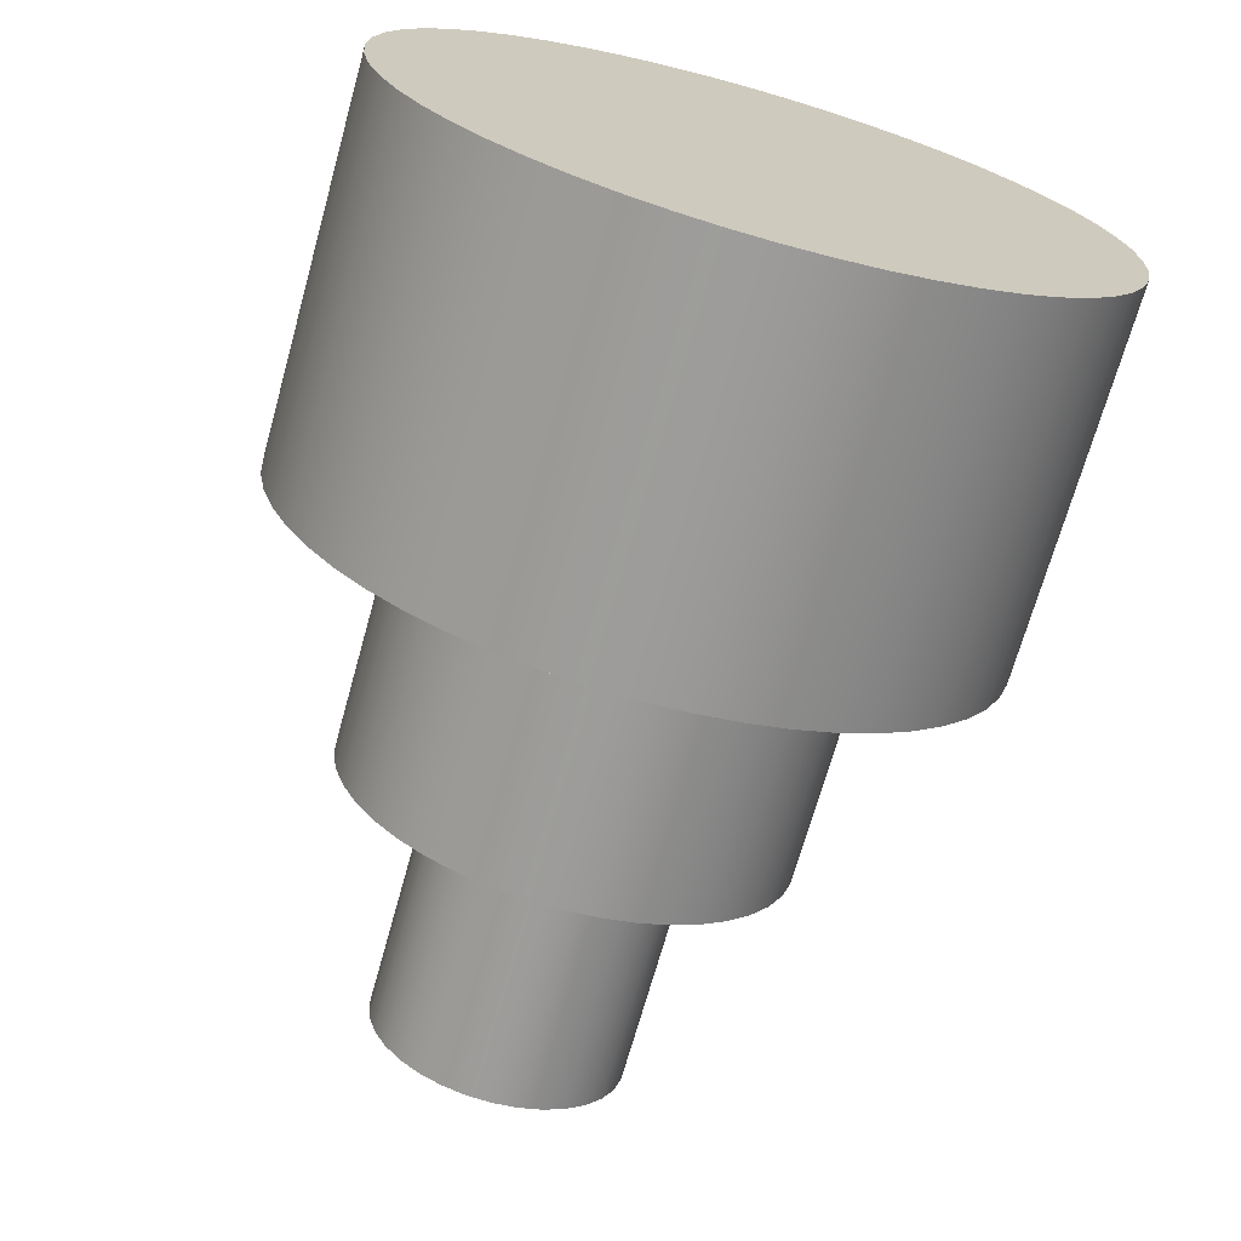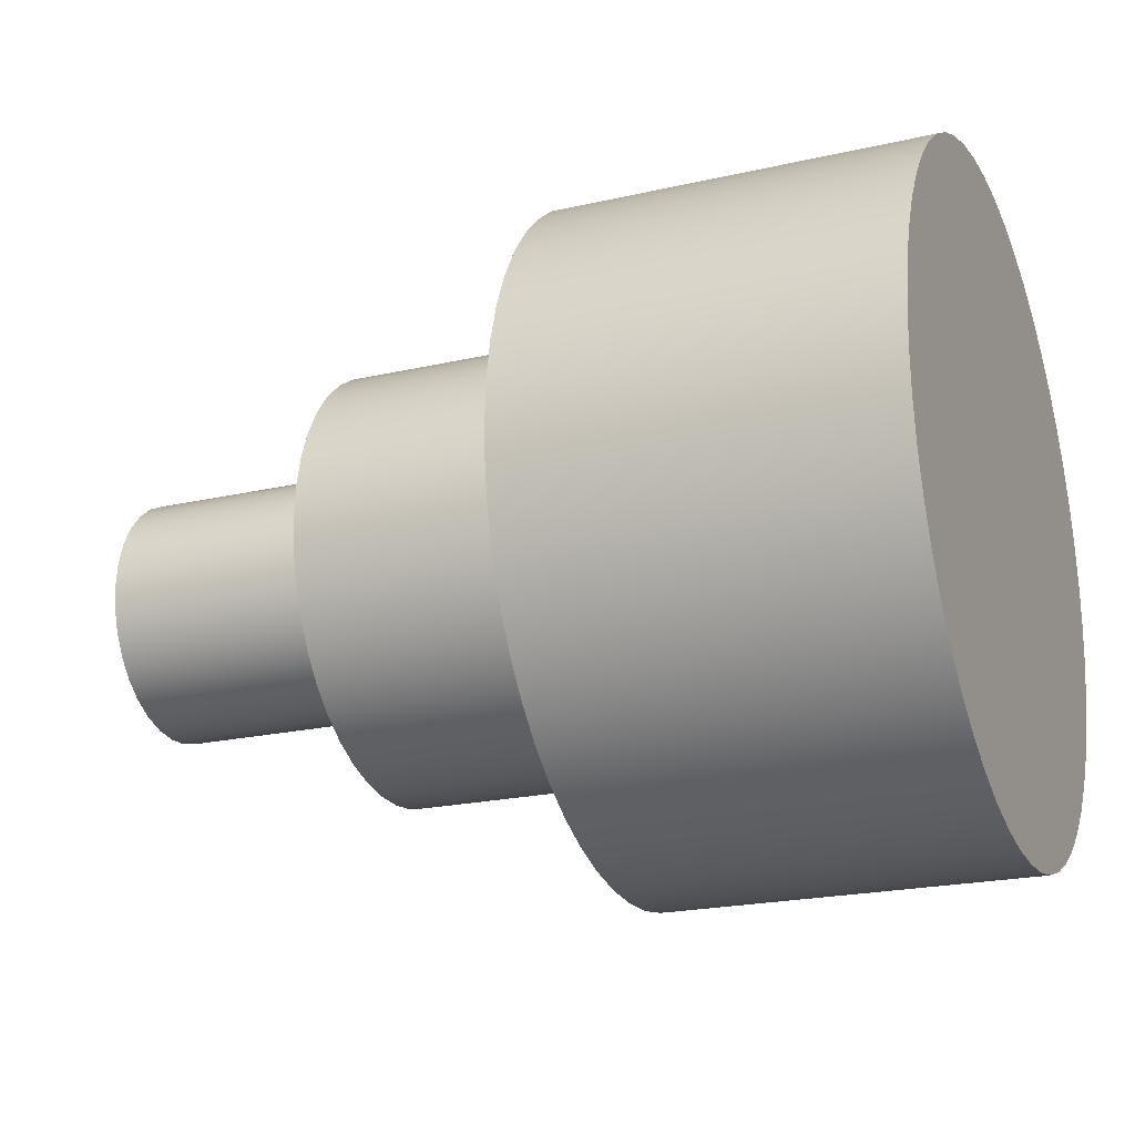
<metadata>
{"format":"obj","ext":"obj","renderer":"f3d","projection":"perspective","resolution":1024,"background":"white","views":[{"elev":-69.7,"azim":-105.6,"up":"+Z"},{"elev":-21.5,"azim":-157.9,"up":"+Y"}]}
</metadata>
<code>
v -0.4 -6.736e-17 -0.55
v -0.4 0.0663 -0.546
v -0.4 0.1316 -0.534
v -0.4 0.195 -0.5143
v -0.4 0.2556 -0.487
v -0.4 0.3124 -0.4526
v -0.4 0.3647 -0.4117
v -0.4 0.4117 -0.3647
v -0.4 0.4526 -0.3124
v -0.4 0.487 -0.2556
v -0.4 0.5143 -0.195
v -0.4 0.534 -0.1316
v -0.4 0.546 -0.0663
v -0.4 0.55 3.368e-17
v -0.4 0.546 0.0663
v -0.4 0.534 0.1316
v -0.4 0.5143 0.195
v -0.4 0.487 0.2556
v -0.4 0.4526 0.3124
v -0.4 0.4117 0.3647
v -0.4 0.3647 0.4117
v -0.4 0.3124 0.4526
v -0.4 0.2556 0.487
v -0.4 0.195 0.5143
v -0.4 0.1316 0.534
v -0.4 0.0663 0.546
v -0.4 0 0.55
v -0.4 -0.0663 0.546
v -0.4 -0.1316 0.534
v -0.4 -0.195 0.5143
v -0.4 -0.2556 0.487
v -0.4 -0.3124 0.4526
v -0.4 -0.3647 0.4117
v -0.4 -0.4117 0.3647
v -0.4 -0.4526 0.3124
v -0.4 -0.487 0.2556
v -0.4 -0.5143 0.195
v -0.4 -0.534 0.1316
v -0.4 -0.546 0.0663
v -0.4 -0.55 3.368e-17
v -0.4 -0.546 -0.0663
v -0.4 -0.534 -0.1316
v -0.4 -0.5143 -0.195
v -0.4 -0.487 -0.2556
v -0.4 -0.4526 -0.3124
v -0.4 -0.4117 -0.3647
v -0.4 -0.3647 -0.4117
v -0.4 -0.3124 -0.4526
v -0.4 -0.2556 -0.487
v -0.4 -0.195 -0.5143
v -0.4 -0.1316 -0.534
v -0.4 -0.0663 -0.546
v -0.4 -4.286e-17 -0.35
v -0.4 -0.05216 -0.3461
v -0.4 -0.1032 -0.3345
v -0.4 -0.1519 -0.3153
v -0.4 -0.1972 -0.2892
v -0.4 -0.2381 -0.2566
v -0.4 -0.2736 -0.2182
v -0.4 -0.3031 -0.175
v -0.4 -0.3258 -0.1279
v -0.4 -0.3412 -0.07788
v -0.4 -0.349 -0.02616
v -0.4 -0.349 0.02616
v -0.4 -0.3412 0.07788
v -0.4 -0.3258 0.1279
v -0.4 -0.3031 0.175
v -0.4 -0.2736 0.2182
v -0.4 -0.2381 0.2566
v -0.4 -0.1972 0.2892
v -0.4 -0.1519 0.3153
v -0.4 -0.1032 0.3345
v -0.4 -0.05216 0.3461
v -0.4 0 0.35
v -0.4 0.05216 0.3461
v -0.4 0.1032 0.3345
v -0.4 0.1519 0.3153
v -0.4 0.1972 0.2892
v -0.4 0.2381 0.2566
v -0.4 0.2736 0.2182
v -0.4 0.3031 0.175
v -0.4 0.3258 0.1279
v -0.4 0.3412 0.07788
v -0.4 0.349 0.02616
v -0.4 0.349 -0.02616
v -0.4 0.3412 -0.07788
v -0.4 0.3258 -0.1279
v -0.4 0.3031 -0.175
v -0.4 0.2736 -0.2182
v -0.4 0.2381 -0.2566
v -0.4 0.1972 -0.2892
v -0.4 0.1519 -0.3153
v -0.4 0.1032 -0.3345
v -0.4 0.05216 -0.3461
v -1 -6.736e-17 -0.55
v -1 0.0663 -0.546
v -1 0.1316 -0.534
v -1 0.195 -0.5143
v -1 0.2556 -0.487
v -1 0.3124 -0.4526
v -1 0.3647 -0.4117
v -1 0.4117 -0.3647
v -1 0.4526 -0.3124
v -1 0.487 -0.2556
v -1 0.5143 -0.195
v -1 0.534 -0.1316
v -1 0.546 -0.0663
v -1 0.55 3.368e-17
v -1 0.546 0.0663
v -1 0.534 0.1316
v -1 0.5143 0.195
v -1 0.487 0.2556
v -1 0.4526 0.3124
v -1 0.4117 0.3647
v -1 0.3647 0.4117
v -1 0.3124 0.4526
v -1 0.2556 0.487
v -1 0.195 0.5143
v -1 0.1316 0.534
v -1 0.0663 0.546
v -1 0 0.55
v -1 -0.0663 0.546
v -1 -0.1316 0.534
v -1 -0.195 0.5143
v -1 -0.2556 0.487
v -1 -0.3124 0.4526
v -1 -0.3647 0.4117
v -1 -0.4117 0.3647
v -1 -0.4526 0.3124
v -1 -0.487 0.2556
v -1 -0.5143 0.195
v -1 -0.534 0.1316
v -1 -0.546 0.0663
v -1 -0.55 3.368e-17
v -1 -0.546 -0.0663
v -1 -0.534 -0.1316
v -1 -0.5143 -0.195
v -1 -0.487 -0.2556
v -1 -0.4526 -0.3124
v -1 -0.4117 -0.3647
v -1 -0.3647 -0.4117
v -1 -0.3124 -0.4526
v -1 -0.2556 -0.487
v -1 -0.195 -0.5143
v -1 -0.1316 -0.534
v -1 -0.0663 -0.546
v -0.4 -6.736e-17 -0.55
v -0.4 -0.0663 -0.546
v -0.4 -0.1316 -0.534
v -0.4 -0.195 -0.5143
v -0.4 -0.2556 -0.487
v -0.4 -0.3124 -0.4526
v -0.4 -0.3647 -0.4117
v -0.4 -0.4117 -0.3647
v -0.4 -0.4526 -0.3124
v -0.4 -0.487 -0.2556
v -0.4 -0.5143 -0.195
v -0.4 -0.534 -0.1316
v -0.4 -0.546 -0.0663
v -0.4 -0.55 3.368e-17
v -0.4 -0.546 0.0663
v -0.4 -0.534 0.1316
v -0.4 -0.5143 0.195
v -0.4 -0.487 0.2556
v -0.4 -0.4526 0.3124
v -0.4 -0.4117 0.3647
v -0.4 -0.3647 0.4117
v -0.4 -0.3124 0.4526
v -0.4 -0.2556 0.487
v -0.4 -0.195 0.5143
v -0.4 -0.1316 0.534
v -0.4 -0.0663 0.546
v -0.4 0 0.55
v -0.4 0.0663 0.546
v -0.4 0.1316 0.534
v -0.4 0.195 0.5143
v -0.4 0.2556 0.487
v -0.4 0.3124 0.4526
v -0.4 0.3647 0.4117
v -0.4 0.4117 0.3647
v -0.4 0.4526 0.3124
v -0.4 0.487 0.2556
v -0.4 0.5143 0.195
v -0.4 0.534 0.1316
v -0.4 0.546 0.0663
v -0.4 0.55 3.368e-17
v -0.4 0.546 -0.0663
v -0.4 0.534 -0.1316
v -0.4 0.5143 -0.195
v -0.4 0.487 -0.2556
v -0.4 0.4526 -0.3124
v -0.4 0.4117 -0.3647
v -0.4 0.3647 -0.4117
v -0.4 0.3124 -0.4526
v -0.4 0.2556 -0.487
v -0.4 0.195 -0.5143
v -0.4 0.1316 -0.534
v -0.4 0.0663 -0.546
v -0.4 -6.736e-17 -0.55
v -1 -6.736e-17 -0.55
v -1 -6.736e-17 -0.55
v -1 -0.0663 -0.546
v -1 -0.1316 -0.534
v -1 -0.195 -0.5143
v -1 -0.2556 -0.487
v -1 -0.3124 -0.4526
v -1 -0.3647 -0.4117
v -1 -0.4117 -0.3647
v -1 -0.4526 -0.3124
v -1 -0.487 -0.2556
v -1 -0.5143 -0.195
v -1 -0.534 -0.1316
v -1 -0.546 -0.0663
v -1 -0.55 3.368e-17
v -1 -0.546 0.0663
v -1 -0.534 0.1316
v -1 -0.5143 0.195
v -1 -0.487 0.2556
v -1 -0.4526 0.3124
v -1 -0.4117 0.3647
v -1 -0.3647 0.4117
v -1 -0.3124 0.4526
v -1 -0.2556 0.487
v -1 -0.195 0.5143
v -1 -0.1316 0.534
v -1 -0.0663 0.546
v -1 0 0.55
v -1 0.0663 0.546
v -1 0.1316 0.534
v -1 0.195 0.5143
v -1 0.2556 0.487
v -1 0.3124 0.4526
v -1 0.3647 0.4117
v -1 0.4117 0.3647
v -1 0.4526 0.3124
v -1 0.487 0.2556
v -1 0.5143 0.195
v -1 0.534 0.1316
v -1 0.546 0.0663
v -1 0.55 3.368e-17
v -1 0.546 -0.0663
v -1 0.534 -0.1316
v -1 0.5143 -0.195
v -1 0.487 -0.2556
v -1 0.4526 -0.3124
v -1 0.4117 -0.3647
v -1 0.3647 -0.4117
v -1 0.3124 -0.4526
v -1 0.2556 -0.487
v -1 0.195 -0.5143
v -1 0.1316 -0.534
v -1 0.0663 -0.546
v 0 -4.286e-17 -0.35
v 0 0.05216 -0.3461
v 0 0.1032 -0.3345
v 0 0.1519 -0.3153
v 0 0.1972 -0.2892
v 0 0.2381 -0.2566
v 0 0.2736 -0.2182
v 0 0.3031 -0.175
v 0 0.3258 -0.1279
v 0 0.3412 -0.07788
v 0 0.349 -0.02616
v 0 0.349 0.02616
v 0 0.3412 0.07788
v 0 0.3258 0.1279
v 0 0.3031 0.175
v 0 0.2736 0.2182
v 0 0.2381 0.2566
v 0 0.1972 0.2892
v 0 0.1519 0.3153
v 0 0.1032 0.3345
v 0 0.05216 0.3461
v 0 0 0.35
v 0 -0.05216 0.3461
v 0 -0.1032 0.3345
v 0 -0.1519 0.3153
v 0 -0.1972 0.2892
v 0 -0.2381 0.2566
v 0 -0.2736 0.2182
v 0 -0.3031 0.175
v 0 -0.3258 0.1279
v 0 -0.3412 0.07788
v 0 -0.349 0.02616
v 0 -0.349 -0.02616
v 0 -0.3412 -0.07788
v 0 -0.3258 -0.1279
v 0 -0.3031 -0.175
v 0 -0.2736 -0.2182
v 0 -0.2381 -0.2566
v 0 -0.1972 -0.2892
v 0 -0.1519 -0.3153
v 0 -0.1032 -0.3345
v 0 -0.05216 -0.3461
v 0 -2.449e-17 0.2
v 0 0.03902 0.1962
v 0 0.07654 0.1848
v 0 0.1111 0.1663
v 0 0.1414 0.1414
v 0 0.1663 0.1111
v 0 0.1848 0.07654
v 0 0.1962 0.03902
v 0 0.2 -1.225e-17
v 0 0.1962 -0.03902
v 0 0.1848 -0.07654
v 0 0.1663 -0.1111
v 0 0.1414 -0.1414
v 0 0.1111 -0.1663
v 0 0.07654 -0.1848
v 0 0.03902 -0.1962
v 0 0 -0.2
v 0 -0.03902 -0.1962
v 0 -0.07654 -0.1848
v 0 -0.1111 -0.1663
v 0 -0.1414 -0.1414
v 0 -0.1663 -0.1111
v 0 -0.1848 -0.07654
v 0 -0.1962 -0.03902
v 0 -0.2 -1.225e-17
v 0 -0.1962 0.03902
v 0 -0.1848 0.07654
v 0 -0.1663 0.1111
v 0 -0.1414 0.1414
v 0 -0.1111 0.1663
v 0 -0.07654 0.1848
v 0 -0.03902 0.1962
v -0.4 -4.286e-17 -0.35
v -0.4 0.05216 -0.3461
v -0.4 0.1032 -0.3345
v -0.4 0.1519 -0.3153
v -0.4 0.1972 -0.2892
v -0.4 0.2381 -0.2566
v -0.4 0.2736 -0.2182
v -0.4 0.3031 -0.175
v -0.4 0.3258 -0.1279
v -0.4 0.3412 -0.07788
v -0.4 0.349 -0.02616
v -0.4 0.349 0.02616
v -0.4 0.3412 0.07788
v -0.4 0.3258 0.1279
v -0.4 0.3031 0.175
v -0.4 0.2736 0.2182
v -0.4 0.2381 0.2566
v -0.4 0.1972 0.2892
v -0.4 0.1519 0.3153
v -0.4 0.1032 0.3345
v -0.4 0.05216 0.3461
v -0.4 0 0.35
v -0.4 -0.05216 0.3461
v -0.4 -0.1032 0.3345
v -0.4 -0.1519 0.3153
v -0.4 -0.1972 0.2892
v -0.4 -0.2381 0.2566
v -0.4 -0.2736 0.2182
v -0.4 -0.3031 0.175
v -0.4 -0.3258 0.1279
v -0.4 -0.3412 0.07788
v -0.4 -0.349 0.02616
v -0.4 -0.349 -0.02616
v -0.4 -0.3412 -0.07788
v -0.4 -0.3258 -0.1279
v -0.4 -0.3031 -0.175
v -0.4 -0.2736 -0.2182
v -0.4 -0.2381 -0.2566
v -0.4 -0.1972 -0.2892
v -0.4 -0.1519 -0.3153
v -0.4 -0.1032 -0.3345
v -0.4 -0.05216 -0.3461
v 0 -4.286e-17 -0.35
v 0 -0.05216 -0.3461
v 0 -0.1032 -0.3345
v 0 -0.1519 -0.3153
v 0 -0.1972 -0.2892
v 0 -0.2381 -0.2566
v 0 -0.2736 -0.2182
v 0 -0.3031 -0.175
v 0 -0.3258 -0.1279
v 0 -0.3412 -0.07788
v 0 -0.349 -0.02616
v 0 -0.349 0.02616
v 0 -0.3412 0.07788
v 0 -0.3258 0.1279
v 0 -0.3031 0.175
v 0 -0.2736 0.2182
v 0 -0.2381 0.2566
v 0 -0.1972 0.2892
v 0 -0.1519 0.3153
v 0 -0.1032 0.3345
v 0 -0.05216 0.3461
v 0 0 0.35
v 0 0.05216 0.3461
v 0 0.1032 0.3345
v 0 0.1519 0.3153
v 0 0.1972 0.2892
v 0 0.2381 0.2566
v 0 0.2736 0.2182
v 0 0.3031 0.175
v 0 0.3258 0.1279
v 0 0.3412 0.07788
v 0 0.349 0.02616
v 0 0.349 -0.02616
v 0 0.3412 -0.07788
v 0 0.3258 -0.1279
v 0 0.3031 -0.175
v 0 0.2736 -0.2182
v 0 0.2381 -0.2566
v 0 0.1972 -0.2892
v 0 0.1519 -0.3153
v 0 0.1032 -0.3345
v 0 0.05216 -0.3461
v 0 -4.286e-17 -0.35
v -0.4 -4.286e-17 -0.35
v 0.4 -2.449e-17 0.2
v 0.4 0.03902 0.1962
v 0.4 0.07654 0.1848
v 0.4 0.1111 0.1663
v 0.4 0.1414 0.1414
v 0.4 0.1663 0.1111
v 0.4 0.1848 0.07654
v 0.4 0.1962 0.03902
v 0.4 0.2 -1.225e-17
v 0.4 0.1962 -0.03902
v 0.4 0.1848 -0.07654
v 0.4 0.1663 -0.1111
v 0.4 0.1414 -0.1414
v 0.4 0.1111 -0.1663
v 0.4 0.07654 -0.1848
v 0.4 0.03902 -0.1962
v 0.4 0 -0.2
v 0.4 -0.03902 -0.1962
v 0.4 -0.07654 -0.1848
v 0.4 -0.1111 -0.1663
v 0.4 -0.1414 -0.1414
v 0.4 -0.1663 -0.1111
v 0.4 -0.1848 -0.07654
v 0.4 -0.1962 -0.03902
v 0.4 -0.2 -1.225e-17
v 0.4 -0.1962 0.03902
v 0.4 -0.1848 0.07654
v 0.4 -0.1663 0.1111
v 0.4 -0.1414 0.1414
v 0.4 -0.1111 0.1663
v 0.4 -0.07654 0.1848
v 0.4 -0.03902 0.1962
v 0 -2.449e-17 0.2
v 0 -0.03902 0.1962
v 0 -0.07654 0.1848
v 0 -0.1111 0.1663
v 0 -0.1414 0.1414
v 0 -0.1663 0.1111
v 0 -0.1848 0.07654
v 0 -0.1962 0.03902
v 0 -0.2 -1.225e-17
v 0 -0.1962 -0.03902
v 0 -0.1848 -0.07654
v 0 -0.1663 -0.1111
v 0 -0.1414 -0.1414
v 0 -0.1111 -0.1663
v 0 -0.07654 -0.1848
v 0 -0.03902 -0.1962
v 0 0 -0.2
v 0 0.03902 -0.1962
v 0 0.07654 -0.1848
v 0 0.1111 -0.1663
v 0 0.1414 -0.1414
v 0 0.1663 -0.1111
v 0 0.1848 -0.07654
v 0 0.1962 -0.03902
v 0 0.2 -1.225e-17
v 0 0.1962 0.03902
v 0 0.1848 0.07654
v 0 0.1663 0.1111
v 0 0.1414 0.1414
v 0 0.1111 0.1663
v 0 0.07654 0.1848
v 0 0.03902 0.1962
v 0 -2.449e-17 0.2
v 0.4 -2.449e-17 0.2
v 0.4 -2.449e-17 0.2
v 0.4 -0.03902 0.1962
v 0.4 -0.07654 0.1848
v 0.4 -0.1111 0.1663
v 0.4 -0.1414 0.1414
v 0.4 -0.1663 0.1111
v 0.4 -0.1848 0.07654
v 0.4 -0.1962 0.03902
v 0.4 -0.2 -1.225e-17
v 0.4 -0.1962 -0.03902
v 0.4 -0.1848 -0.07654
v 0.4 -0.1663 -0.1111
v 0.4 -0.1414 -0.1414
v 0.4 -0.1111 -0.1663
v 0.4 -0.07654 -0.1848
v 0.4 -0.03902 -0.1962
v 0.4 0 -0.2
v 0.4 0.03902 -0.1962
v 0.4 0.07654 -0.1848
v 0.4 0.1111 -0.1663
v 0.4 0.1414 -0.1414
v 0.4 0.1663 -0.1111
v 0.4 0.1848 -0.07654
v 0.4 0.1962 -0.03902
v 0.4 0.2 -1.225e-17
v 0.4 0.1962 0.03902
v 0.4 0.1848 0.07654
v 0.4 0.1663 0.1111
v 0.4 0.1414 0.1414
v 0.4 0.1111 0.1663
v 0.4 0.07654 0.1848
v 0.4 0.03902 0.1962
g 909846b6-e2a0-11ea-ac0d-54bf646e7e1f
f 52 1 53
f 53 1 2
f 53 2 94
f 94 2 3
f 94 3 93
f 93 3 4
f 93 4 92
f 92 4 5
f 92 5 91
f 91 5 6
f 91 6 7
f 91 7 90
f 90 7 8
f 90 8 89
f 89 8 9
f 89 9 88
f 88 9 10
f 88 10 87
f 87 10 11
f 87 11 12
f 87 12 86
f 86 12 13
f 86 13 85
f 85 13 14
f 85 14 84
f 84 14 15
f 84 15 83
f 83 15 16
f 83 16 82
f 82 16 17
f 82 17 18
f 82 18 81
f 81 18 19
f 81 19 80
f 80 19 20
f 80 20 79
f 79 20 21
f 79 21 78
f 78 21 22
f 78 22 23
f 78 23 77
f 77 23 24
f 77 24 76
f 76 24 25
f 76 25 75
f 75 25 26
f 75 26 74
f 74 26 27
f 74 27 28
f 74 28 73
f 73 28 29
f 73 29 72
f 72 29 30
f 72 30 71
f 71 30 31
f 71 31 70
f 70 31 32
f 70 32 33
f 70 33 69
f 69 33 34
f 69 34 68
f 68 34 35
f 68 35 67
f 67 35 36
f 67 36 66
f 66 36 37
f 66 37 38
f 66 38 65
f 65 38 39
f 65 39 64
f 64 39 40
f 64 40 63
f 63 40 41
f 63 41 62
f 62 41 42
f 62 42 61
f 61 42 43
f 61 43 44
f 61 44 60
f 60 44 45
f 60 45 59
f 59 45 46
f 59 46 58
f 58 46 47
f 58 47 57
f 57 47 48
f 57 48 49
f 57 49 56
f 56 49 50
f 56 50 55
f 55 50 51
f 55 51 54
f 54 51 52
f 54 52 53
g 9098e1b6-e2a0-11ea-a9ef-54bf646e7e1f
f 96 198 95
f 95 198 199
f 200 147 146
f 146 147 148
f 146 148 145
f 145 148 149
f 145 149 144
f 144 149 150
f 144 150 143
f 143 150 151
f 143 151 142
f 142 151 152
f 142 152 141
f 141 152 153
f 141 153 140
f 140 153 154
f 140 154 139
f 139 154 155
f 139 155 138
f 138 155 156
f 138 156 137
f 137 156 157
f 137 157 136
f 136 157 158
f 136 158 135
f 135 158 159
f 135 159 134
f 134 159 160
f 134 160 133
f 133 160 161
f 133 161 132
f 132 161 162
f 132 162 131
f 131 162 163
f 131 163 130
f 130 163 164
f 130 164 129
f 129 164 165
f 129 165 128
f 128 165 166
f 128 166 127
f 127 166 167
f 127 167 126
f 126 167 168
f 126 168 125
f 125 168 169
f 125 169 124
f 124 169 170
f 124 170 123
f 123 170 171
f 123 171 122
f 122 171 172
f 122 172 121
f 121 172 173
f 121 173 120
f 120 173 174
f 120 174 119
f 119 174 175
f 119 175 118
f 118 175 176
f 118 176 117
f 117 176 177
f 117 177 116
f 116 177 178
f 116 178 115
f 115 178 179
f 115 179 114
f 114 179 180
f 114 180 113
f 113 180 181
f 113 181 112
f 112 181 182
f 112 182 111
f 111 182 183
f 111 183 110
f 110 183 184
f 110 184 109
f 109 184 185
f 109 185 108
f 108 185 186
f 108 186 107
f 107 186 187
f 107 187 106
f 106 187 188
f 106 188 105
f 105 188 189
f 105 189 104
f 104 189 190
f 104 190 103
f 103 190 191
f 103 191 102
f 102 191 192
f 102 192 101
f 101 192 193
f 101 193 100
f 100 193 194
f 100 194 99
f 99 194 195
f 99 195 98
f 98 195 196
f 98 196 97
f 97 196 197
f 97 197 96
f 96 197 198
g 90995606-e2a0-11ea-bc10-54bf646e7e1f
f 202 226 201
f 201 226 227
f 201 227 252
f 252 227 228
f 252 228 251
f 251 228 229
f 251 229 250
f 250 229 230
f 250 230 249
f 249 230 231
f 249 231 248
f 248 231 232
f 248 232 247
f 247 232 233
f 247 233 246
f 246 233 234
f 246 234 245
f 245 234 235
f 245 235 244
f 244 235 236
f 244 236 243
f 243 236 237
f 243 237 242
f 242 237 238
f 242 238 241
f 241 238 239
f 241 239 240
f 226 202 225
f 225 202 203
f 225 203 224
f 224 203 204
f 224 204 223
f 223 204 205
f 223 205 222
f 222 205 206
f 222 206 221
f 221 206 207
f 221 207 220
f 220 207 208
f 220 208 219
f 219 208 209
f 219 209 218
f 218 209 210
f 218 210 217
f 217 210 211
f 217 211 216
f 216 211 212
f 216 212 215
f 215 212 213
f 215 213 214
g 905424ca-e2a0-11ea-af2a-54bf646e7e1f
f 294 253 311
f 311 253 254
f 311 254 310
f 310 254 255
f 310 255 309
f 309 255 256
f 309 256 308
f 308 256 257
f 308 257 258
f 308 258 307
f 307 258 259
f 307 259 306
f 306 259 260
f 306 260 305
f 305 260 261
f 305 261 262
f 305 262 304
f 304 262 263
f 304 263 303
f 303 263 264
f 303 264 302
f 302 264 265
f 302 265 301
f 301 265 266
f 301 266 267
f 301 267 300
f 300 267 268
f 300 268 299
f 299 268 269
f 299 269 298
f 298 269 270
f 298 270 271
f 298 271 297
f 297 271 272
f 297 272 296
f 296 272 273
f 296 273 295
f 295 273 274
f 295 274 275
f 295 275 326
f 326 275 276
f 326 276 325
f 325 276 277
f 325 277 324
f 324 277 278
f 324 278 279
f 324 279 323
f 323 279 280
f 323 280 322
f 322 280 281
f 322 281 321
f 321 281 282
f 321 282 283
f 321 283 320
f 320 283 284
f 320 284 319
f 319 284 285
f 319 285 318
f 318 285 286
f 318 286 317
f 317 286 287
f 317 287 288
f 317 288 316
f 316 288 289
f 316 289 315
f 315 289 290
f 315 290 314
f 314 290 291
f 314 291 292
f 314 292 313
f 313 292 293
f 313 293 312
f 312 293 294
f 312 294 311
g 9054992c-e2a0-11ea-8816-54bf646e7e1f
f 328 410 327
f 327 410 411
f 412 369 368
f 368 369 370
f 368 370 367
f 367 370 371
f 367 371 366
f 366 371 372
f 366 372 365
f 365 372 373
f 365 373 364
f 364 373 374
f 364 374 363
f 363 374 375
f 363 375 362
f 362 375 376
f 362 376 361
f 361 376 377
f 361 377 360
f 360 377 378
f 360 378 359
f 359 378 379
f 359 379 358
f 358 379 380
f 358 380 357
f 357 380 381
f 357 381 356
f 356 381 382
f 356 382 355
f 355 382 383
f 355 383 354
f 354 383 384
f 354 384 353
f 353 384 385
f 353 385 352
f 352 385 386
f 352 386 351
f 351 386 387
f 351 387 350
f 350 387 388
f 350 388 349
f 349 388 389
f 349 389 348
f 348 389 390
f 348 390 347
f 347 390 391
f 347 391 346
f 346 391 392
f 346 392 345
f 345 392 393
f 345 393 344
f 344 393 394
f 344 394 343
f 343 394 395
f 343 395 342
f 342 395 396
f 342 396 341
f 341 396 397
f 341 397 340
f 340 397 398
f 340 398 339
f 339 398 399
f 339 399 338
f 338 399 400
f 338 400 337
f 337 400 401
f 337 401 336
f 336 401 402
f 336 402 335
f 335 402 403
f 335 403 334
f 334 403 404
f 334 404 333
f 333 404 405
f 333 405 332
f 332 405 406
f 332 406 331
f 331 406 407
f 331 407 330
f 330 407 408
f 330 408 329
f 329 408 409
f 329 409 328
f 328 409 410
g 9013f2c8-e2a0-11ea-b0ca-54bf646e7e1f
f 414 476 413
f 413 476 477
f 478 445 444
f 444 445 446
f 444 446 447
f 414 415 476
f 476 415 475
f 475 415 416
f 475 416 474
f 474 416 417
f 474 417 473
f 473 417 418
f 473 418 472
f 472 418 419
f 472 419 471
f 471 419 420
f 471 420 470
f 470 420 421
f 470 421 469
f 469 421 422
f 469 422 468
f 468 422 423
f 468 423 467
f 467 423 424
f 467 424 466
f 466 424 425
f 466 425 465
f 465 425 426
f 465 426 464
f 464 426 427
f 464 427 463
f 463 427 428
f 463 428 462
f 462 428 429
f 462 429 461
f 461 429 430
f 461 430 460
f 460 430 431
f 460 431 459
f 459 431 432
f 459 432 458
f 458 432 433
f 458 433 457
f 457 433 434
f 457 434 456
f 456 434 435
f 456 435 455
f 455 435 436
f 455 436 454
f 454 436 437
f 454 437 453
f 453 437 438
f 453 438 452
f 452 438 439
f 452 439 451
f 451 439 440
f 451 440 450
f 450 440 441
f 450 441 449
f 449 441 442
f 449 442 448
f 448 442 443
f 448 443 447
f 447 443 444
g 90144040-e2a0-11ea-8ecb-54bf646e7e1f
f 480 494 479
f 479 494 495
f 479 495 510
f 510 495 496
f 510 496 509
f 509 496 497
f 509 497 508
f 508 497 498
f 508 498 507
f 507 498 499
f 507 499 506
f 506 499 500
f 506 500 505
f 505 500 501
f 505 501 504
f 504 501 502
f 504 502 503
f 494 480 493
f 493 480 481
f 493 481 492
f 492 481 482
f 492 482 491
f 491 482 483
f 491 483 490
f 490 483 484
f 490 484 489
f 489 484 485
f 489 485 488
f 488 485 486
f 488 486 487

</code>
